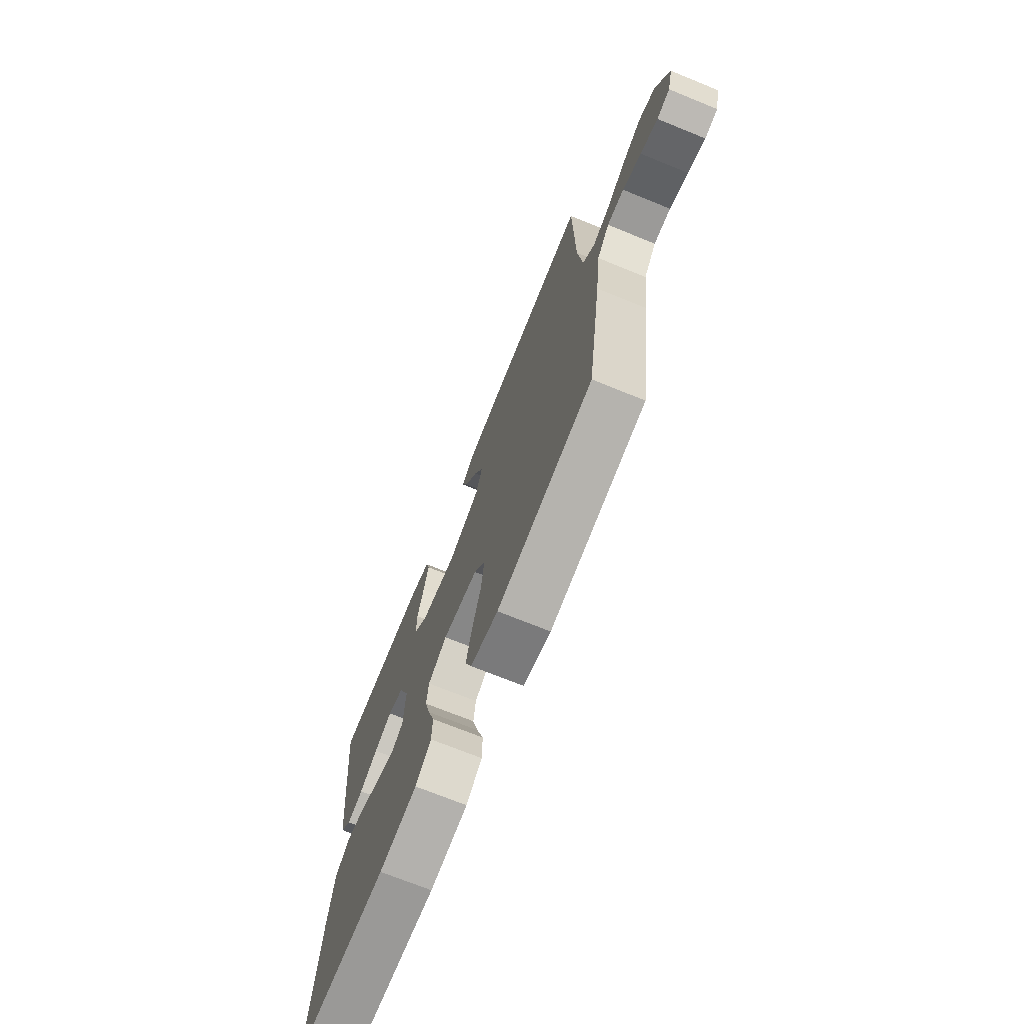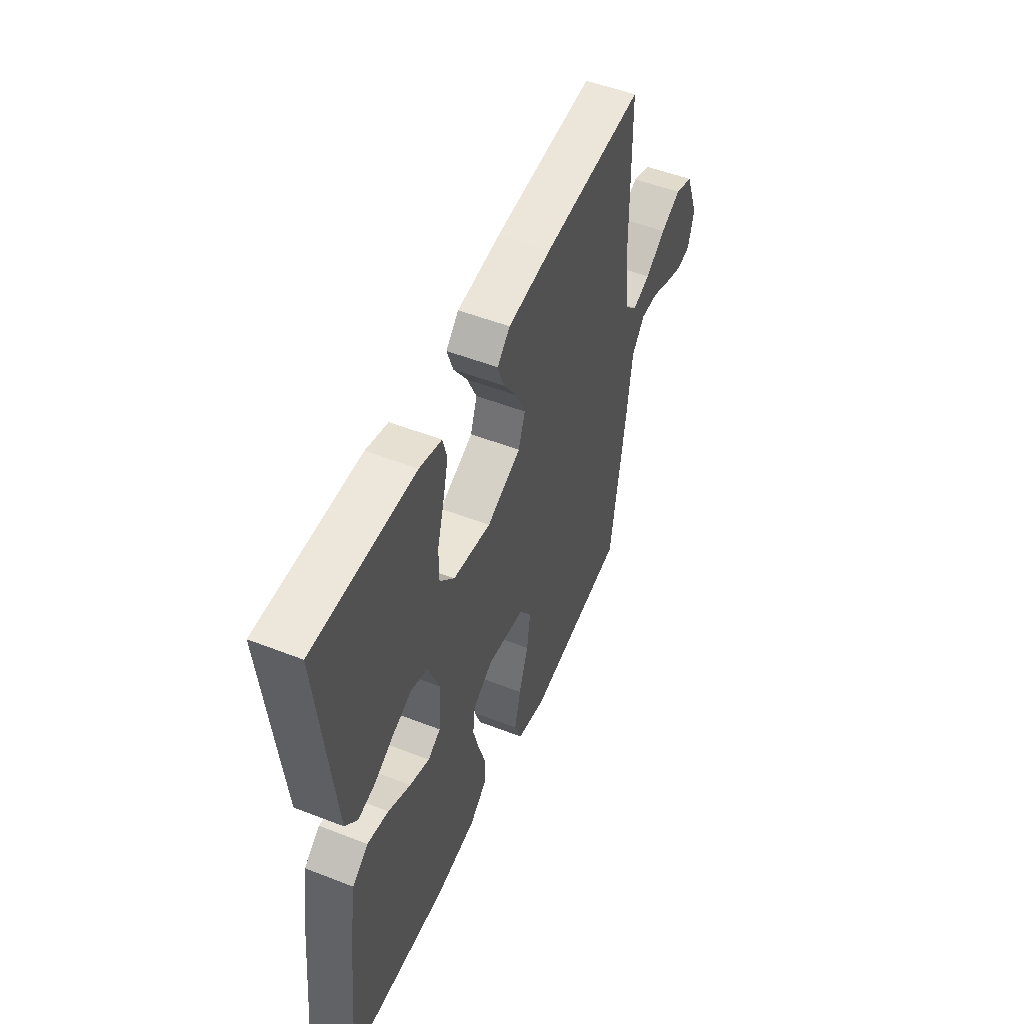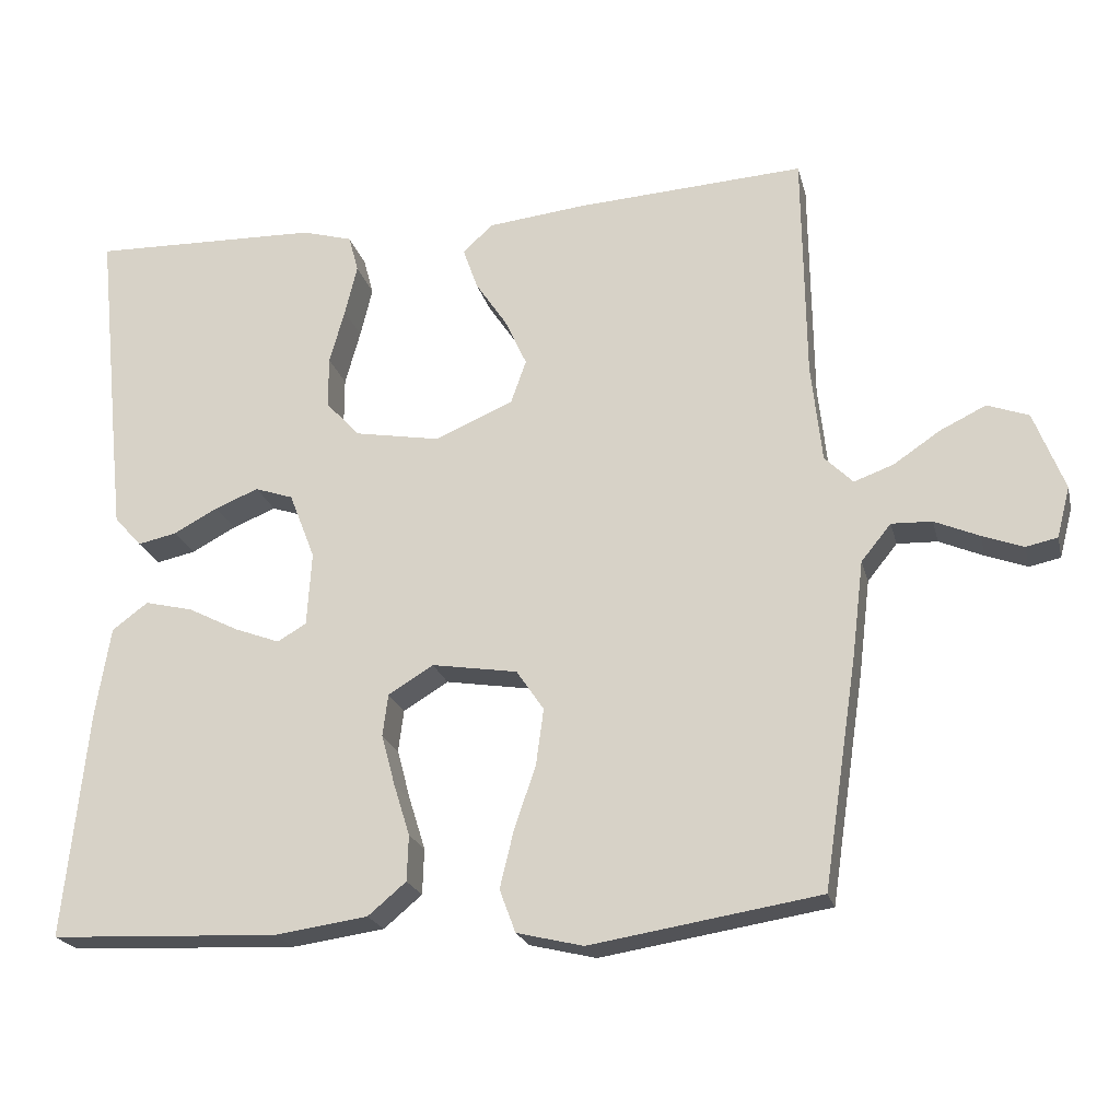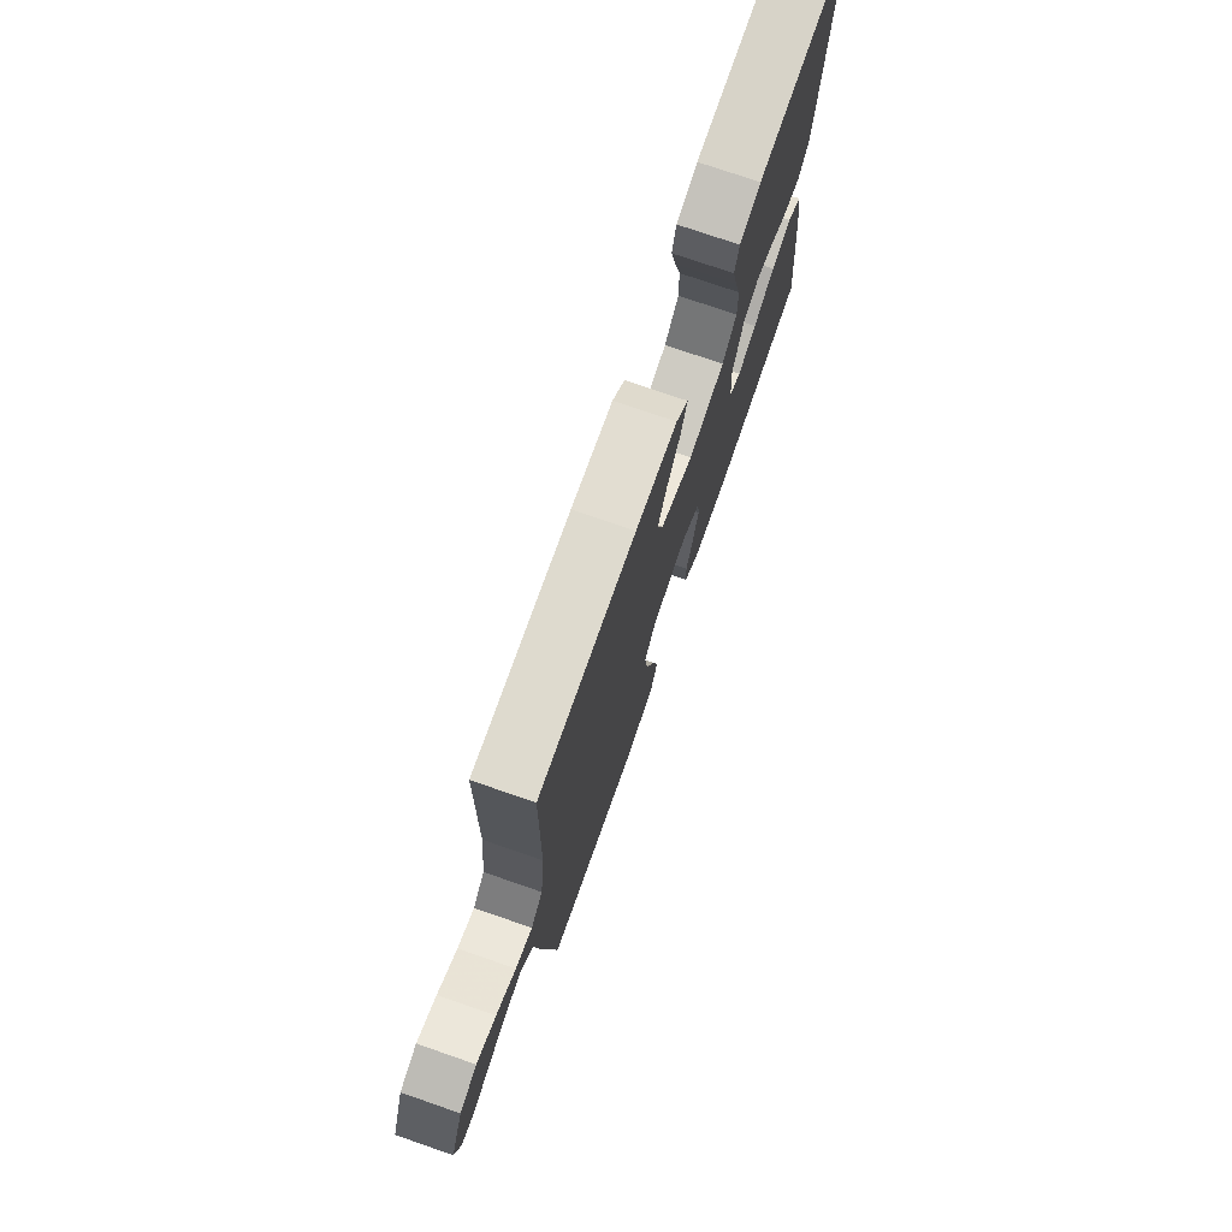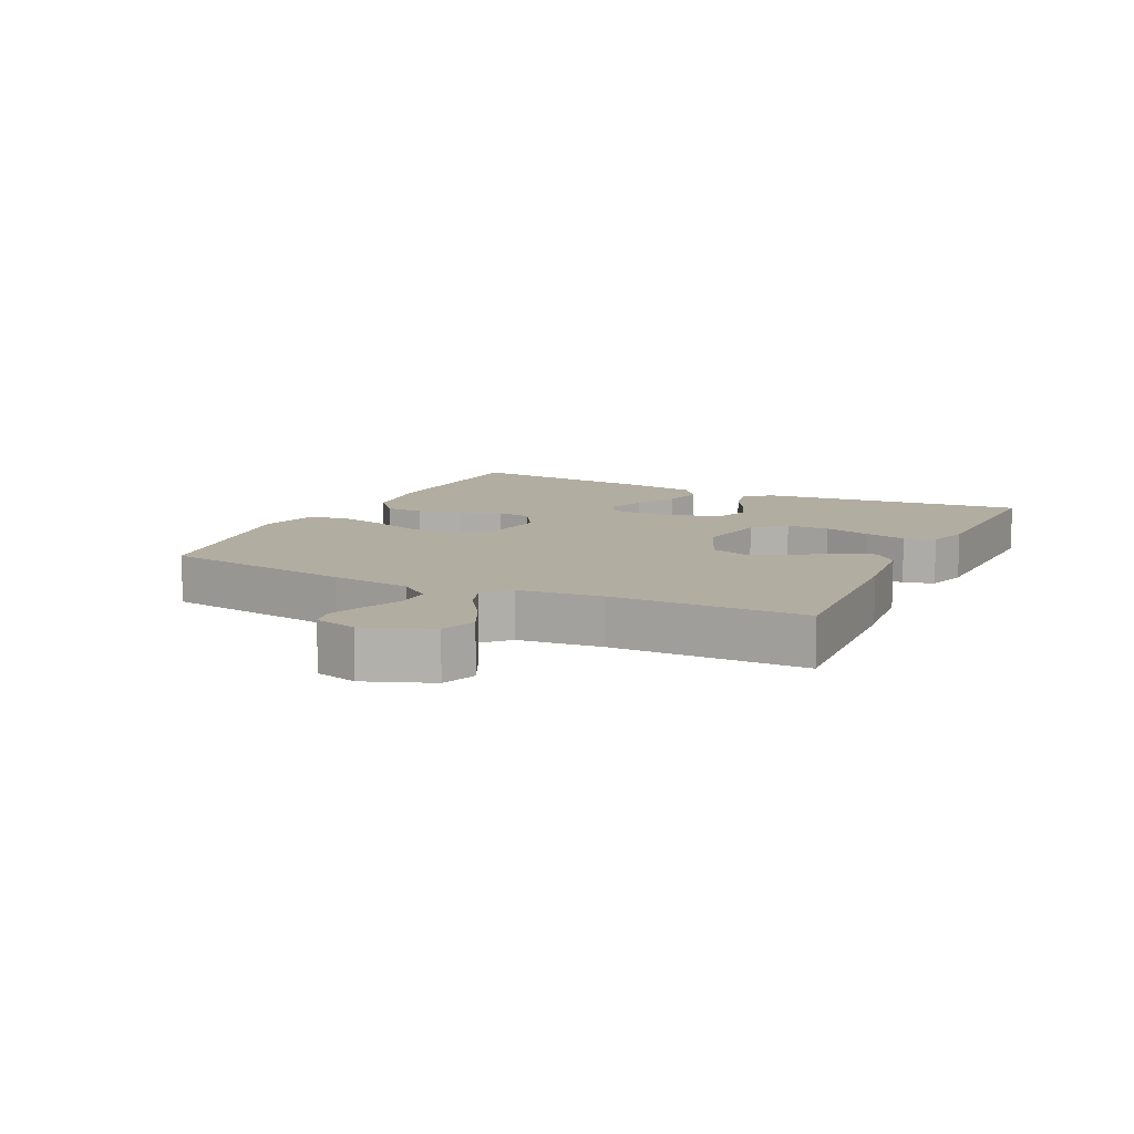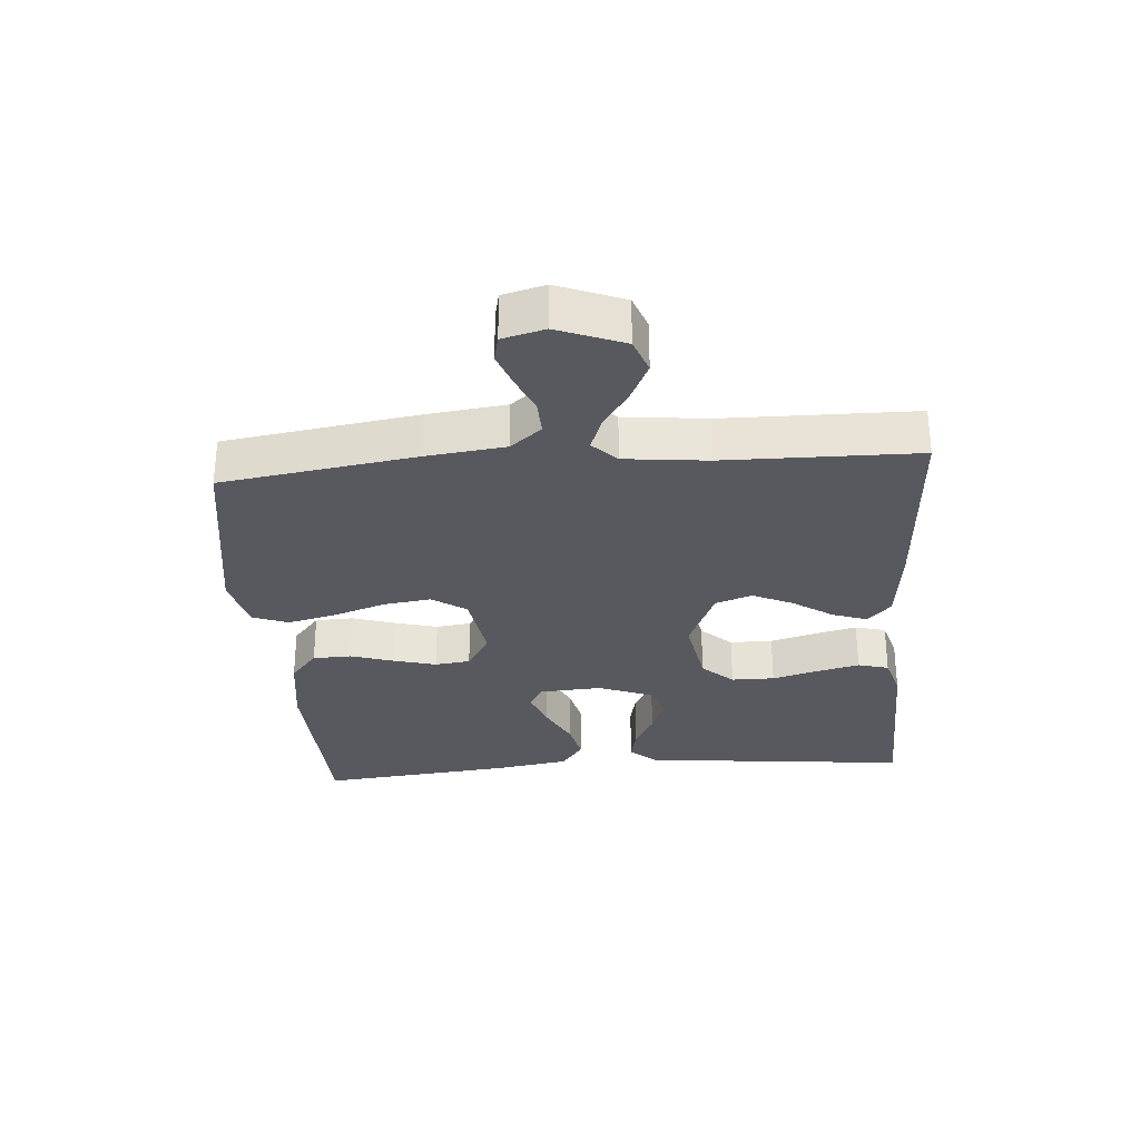
<metadata>
{"format":"obj","ext":"obj","renderer":"f3d","projection":"perspective","resolution":1024,"background":"white","views":[{"elev":-71.4,"azim":-112.1,"up":"+Z"},{"elev":51.5,"azim":113.0,"up":"+Z"},{"elev":-21.5,"azim":-166.6,"up":"+Z"},{"elev":74.8,"azim":-70.9,"up":"+Z"},{"elev":10.5,"azim":-64.0,"up":"+Y"},{"elev":-30.3,"azim":-85.6,"up":"+Y"}]}
</metadata>
<code>
v -0.5 0.07 -0.5
v -0.545 0.07 -0.2
v -0.56 0.07 -0.076
v -0.599 0.07 -0.028
v -0.652 0.07 -0.03
v -0.71 0.07 -0.055
v -0.764 0.07 -0.075
v -0.805 0.07 -0.066
v -0.822 0.07 0
v -0.782 0.07 0.103
v -0.728 0.07 0.123
v -0.668 0.07 0.094
v -0.607 0.07 0.053
v -0.555 0.07 0.034
v -0.518 0.07 0.071
v -0.504 0.07 0.2
v -0.5 0.07 0.5
v -0.2 0.07 0.482
v -0.071 0.07 0.468
v -0.033 0.07 0.431
v -0.052 0.07 0.377
v -0.093 0.07 0.316
v -0.122 0.07 0.253
v -0.102 0.07 0.196
v 0 0.07 0.152
v 0.113 0.07 0.172
v 0.157 0.07 0.22
v 0.157 0.07 0.287
v 0.137 0.07 0.359
v 0.121 0.07 0.425
v 0.134 0.07 0.473
v 0.2 0.07 0.492
v 0.5 0.07 0.5
v 0.469 0.07 0.2
v 0.456 0.07 0.079
v 0.42 0.07 0.039
v 0.369 0.07 0.05
v 0.311 0.07 0.081
v 0.254 0.07 0.104
v 0.204 0.07 0.087
v 0.17 0.07 0
v 0.176 0.07 -0.097
v 0.214 0.07 -0.119
v 0.273 0.07 -0.097
v 0.34 0.07 -0.063
v 0.403 0.07 -0.048
v 0.45 0.07 -0.083
v 0.469 0.07 -0.2
v 0.5 0.07 -0.5
v 0.2 0.07 -0.513
v 0.079 0.07 -0.496
v 0.029 0.07 -0.454
v 0.027 0.07 -0.394
v 0.048 0.07 -0.327
v 0.066 0.07 -0.26
v 0.059 0.07 -0.205
v 0 0.07 -0.169
v -0.112 0.07 -0.187
v -0.148 0.07 -0.24
v -0.138 0.07 -0.314
v -0.11 0.07 -0.396
v -0.092 0.07 -0.471
v -0.113 0.07 -0.527
v -0.2 0.07 -0.548
v -0.5 0 -0.5
v -0.545 0 -0.2
v -0.56 0 -0.076
v -0.599 0 -0.028
v -0.652 0 -0.03
v -0.71 0 -0.055
v -0.764 0 -0.075
v -0.805 0 -0.066
v -0.822 0 0
v -0.782 0 0.103
v -0.728 0 0.123
v -0.668 0 0.094
v -0.607 0 0.053
v -0.555 0 0.034
v -0.518 0 0.071
v -0.504 0 0.2
v -0.5 0 0.5
v -0.2 0 0.482
v -0.071 0 0.468
v -0.033 0 0.431
v -0.052 0 0.377
v -0.093 0 0.316
v -0.122 0 0.253
v -0.102 0 0.196
v 0 0 0.152
v 0.113 0 0.172
v 0.157 0 0.22
v 0.157 0 0.287
v 0.137 0 0.359
v 0.121 0 0.425
v 0.134 0 0.473
v 0.2 0 0.492
v 0.5 0 0.5
v 0.469 0 0.2
v 0.456 0 0.079
v 0.42 0 0.039
v 0.369 0 0.05
v 0.311 0 0.081
v 0.254 0 0.104
v 0.204 0 0.087
v 0.17 0 0
v 0.176 0 -0.097
v 0.214 0 -0.119
v 0.273 0 -0.097
v 0.34 0 -0.063
v 0.403 0 -0.048
v 0.45 0 -0.083
v 0.469 0 -0.2
v 0.5 0 -0.5
v 0.2 0 -0.513
v 0.079 0 -0.496
v 0.029 0 -0.454
v 0.027 0 -0.394
v 0.048 0 -0.327
v 0.066 0 -0.26
v 0.059 0 -0.205
v 0 0 -0.169
v -0.112 0 -0.187
v -0.148 0 -0.24
v -0.138 0 -0.314
v -0.11 0 -0.396
v -0.092 0 -0.471
v -0.113 0 -0.527
v -0.2 0 -0.548
f 60 61 62 63
f 59 60 63 64
f 51 52 53 54
f 51 54 55
f 50 51 55
f 49 50 55 56
f 47 48 49 56
f 44 45 46 47
f 43 44 47 56
f 35 36 37 38
f 35 38 39
f 34 35 39
f 33 34 39 40
f 31 32 33 40
f 28 29 30 31
f 19 20 21 22
f 19 22 23
f 16 17 18 19
f 15 16 19 23
f 14 15 23 24
f 10 11 12 13
f 10 13 14
f 9 10 14
f 8 9 14
f 5 6 7 8
f 5 8 14 24
f 64 1 2 3
f 59 64 3
f 58 59 3 4
f 57 58 4
f 42 43 56 57
f 41 42 57 4
f 40 41 4
f 28 31 40
f 27 28 40
f 26 27 40
f 25 26 40 4
f 4 5 24 25
f 127 126 125 124
f 128 127 124 123
f 118 117 116 115
f 119 118 115
f 119 115 114
f 120 119 114 113
f 120 113 112 111
f 111 110 109 108
f 120 111 108 107
f 102 101 100 99
f 103 102 99
f 103 99 98
f 104 103 98 97
f 104 97 96 95
f 95 94 93 92
f 86 85 84 83
f 87 86 83
f 83 82 81 80
f 87 83 80 79
f 88 87 79 78
f 77 76 75 74
f 78 77 74
f 78 74 73
f 78 73 72
f 72 71 70 69
f 88 78 72 69
f 67 66 65 128
f 67 128 123
f 68 67 123 122
f 68 122 121
f 121 120 107 106
f 68 121 106 105
f 68 105 104
f 104 95 92
f 104 92 91
f 104 91 90
f 68 104 90 89
f 89 88 69 68
f 1 65 66 2
f 2 66 67 3
f 3 67 68 4
f 4 68 69 5
f 5 69 70 6
f 6 70 71 7
f 7 71 72 8
f 8 72 73 9
f 9 73 74 10
f 10 74 75 11
f 11 75 76 12
f 12 76 77 13
f 13 77 78 14
f 14 78 79 15
f 15 79 80 16
f 16 80 81 17
f 17 81 82 18
f 18 82 83 19
f 19 83 84 20
f 20 84 85 21
f 21 85 86 22
f 22 86 87 23
f 23 87 88 24
f 24 88 89 25
f 25 89 90 26
f 26 90 91 27
f 27 91 92 28
f 28 92 93 29
f 29 93 94 30
f 30 94 95 31
f 31 95 96 32
f 32 96 97 33
f 33 97 98 34
f 34 98 99 35
f 35 99 100 36
f 36 100 101 37
f 37 101 102 38
f 38 102 103 39
f 39 103 104 40
f 40 104 105 41
f 41 105 106 42
f 42 106 107 43
f 43 107 108 44
f 44 108 109 45
f 45 109 110 46
f 46 110 111 47
f 47 111 112 48
f 48 112 113 49
f 49 113 114 50
f 50 114 115 51
f 51 115 116 52
f 52 116 117 53
f 53 117 118 54
f 54 118 119 55
f 55 119 120 56
f 56 120 121 57
f 57 121 122 58
f 58 122 123 59
f 59 123 124 60
f 60 124 125 61
f 61 125 126 62
f 62 126 127 63
f 63 127 128 64
f 64 128 65 1

</code>
